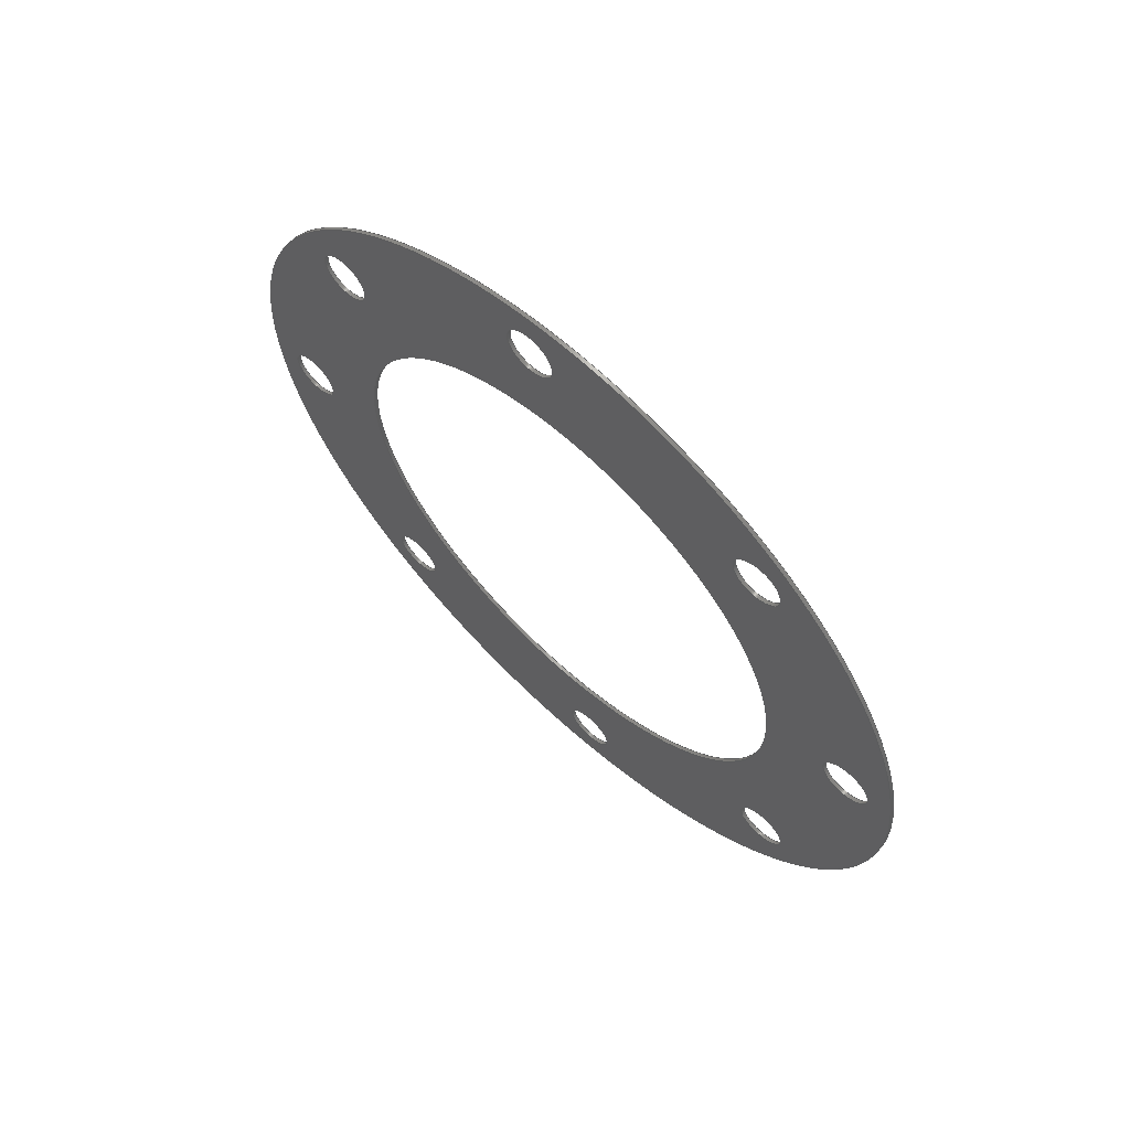
<metadata>
{"format":"step","ext":"stp","renderer":"f3d","projection":"perspective","resolution":1024,"background":"white","views":[{"elev":63.9,"azim":-47.0,"up":"+Y"}]}
</metadata>
<code>
ISO-10303-21;
DATA;
#1=MECHANICAL_DESIGN_GEOMETRIC_PRESENTATION_REPRESENTATION('',(#4),#428);
#2=SHAPE_REPRESENTATION_RELATIONSHIP('SRR','None',#438,#3);
#3=ADVANCED_BREP_SHAPE_REPRESENTATION('',(#5),#427);
#4=STYLED_ITEM('',(#447),#5);
#5=MANIFOLD_SOLID_BREP('Body7',#240);
#6=FACE_BOUND('',#49,.T.);
#7=FACE_BOUND('',#50,.T.);
#8=FACE_BOUND('',#51,.T.);
#9=FACE_BOUND('',#52,.T.);
#10=FACE_BOUND('',#53,.T.);
#11=FACE_BOUND('',#54,.T.);
#12=FACE_BOUND('',#55,.T.);
#13=FACE_BOUND('',#56,.T.);
#14=FACE_BOUND('',#57,.T.);
#15=FACE_BOUND('',#59,.T.);
#16=FACE_BOUND('',#60,.T.);
#17=FACE_BOUND('',#61,.T.);
#18=FACE_BOUND('',#62,.T.);
#19=FACE_BOUND('',#63,.T.);
#20=FACE_BOUND('',#64,.T.);
#21=FACE_BOUND('',#65,.T.);
#22=FACE_BOUND('',#66,.T.);
#23=FACE_BOUND('',#67,.T.);
#24=PLANE('',#284);
#25=PLANE('',#285);
#26=FACE_OUTER_BOUND('',#38,.T.);
#27=FACE_OUTER_BOUND('',#39,.T.);
#28=FACE_OUTER_BOUND('',#40,.T.);
#29=FACE_OUTER_BOUND('',#41,.T.);
#30=FACE_OUTER_BOUND('',#42,.T.);
#31=FACE_OUTER_BOUND('',#43,.T.);
#32=FACE_OUTER_BOUND('',#44,.T.);
#33=FACE_OUTER_BOUND('',#45,.T.);
#34=FACE_OUTER_BOUND('',#46,.T.);
#35=FACE_OUTER_BOUND('',#47,.T.);
#36=FACE_OUTER_BOUND('',#48,.T.);
#37=FACE_OUTER_BOUND('',#58,.T.);
#38=EDGE_LOOP('',(#158,#159,#160,#161));
#39=EDGE_LOOP('',(#162,#163,#164,#165));
#40=EDGE_LOOP('',(#166,#167,#168,#169));
#41=EDGE_LOOP('',(#170,#171,#172,#173));
#42=EDGE_LOOP('',(#174,#175,#176,#177));
#43=EDGE_LOOP('',(#178,#179,#180,#181));
#44=EDGE_LOOP('',(#182,#183,#184,#185));
#45=EDGE_LOOP('',(#186,#187,#188,#189));
#46=EDGE_LOOP('',(#190,#191,#192,#193));
#47=EDGE_LOOP('',(#194,#195,#196,#197));
#48=EDGE_LOOP('',(#198));
#49=EDGE_LOOP('',(#199));
#50=EDGE_LOOP('',(#200));
#51=EDGE_LOOP('',(#201));
#52=EDGE_LOOP('',(#202));
#53=EDGE_LOOP('',(#203));
#54=EDGE_LOOP('',(#204));
#55=EDGE_LOOP('',(#205));
#56=EDGE_LOOP('',(#206));
#57=EDGE_LOOP('',(#207));
#58=EDGE_LOOP('',(#208));
#59=EDGE_LOOP('',(#209));
#60=EDGE_LOOP('',(#210));
#61=EDGE_LOOP('',(#211));
#62=EDGE_LOOP('',(#212));
#63=EDGE_LOOP('',(#213));
#64=EDGE_LOOP('',(#214));
#65=EDGE_LOOP('',(#215));
#66=EDGE_LOOP('',(#216));
#67=EDGE_LOOP('',(#217));
#68=LINE('',#367,#78);
#69=LINE('',#373,#79);
#70=LINE('',#379,#80);
#71=LINE('',#385,#81);
#72=LINE('',#391,#82);
#73=LINE('',#397,#83);
#74=LINE('',#403,#84);
#75=LINE('',#409,#85);
#76=LINE('',#415,#86);
#77=LINE('',#421,#87);
#78=VECTOR('',#292,0.4375);
#79=VECTOR('',#299,0.4375);
#80=VECTOR('',#306,0.4375);
#81=VECTOR('',#313,4.312);
#82=VECTOR('',#320,0.4375);
#83=VECTOR('',#327,0.4375);
#84=VECTOR('',#334,0.4375);
#85=VECTOR('',#341,0.4375);
#86=VECTOR('',#348,0.4375);
#87=VECTOR('',#355,6.75);
#88=CIRCLE('',#255,0.4375);
#89=CIRCLE('',#256,0.4375);
#90=CIRCLE('',#258,0.4375);
#91=CIRCLE('',#259,0.4375);
#92=CIRCLE('',#261,0.4375);
#93=CIRCLE('',#262,0.4375);
#94=CIRCLE('',#264,4.312);
#95=CIRCLE('',#265,4.312);
#96=CIRCLE('',#267,0.4375);
#97=CIRCLE('',#268,0.4375);
#98=CIRCLE('',#270,0.4375);
#99=CIRCLE('',#271,0.4375);
#100=CIRCLE('',#273,0.4375);
#101=CIRCLE('',#274,0.4375);
#102=CIRCLE('',#276,0.4375);
#103=CIRCLE('',#277,0.4375);
#104=CIRCLE('',#279,0.4375);
#105=CIRCLE('',#280,0.4375);
#106=CIRCLE('',#282,6.75);
#107=CIRCLE('',#283,6.75);
#108=VERTEX_POINT('',#364);
#109=VERTEX_POINT('',#366);
#110=VERTEX_POINT('',#370);
#111=VERTEX_POINT('',#372);
#112=VERTEX_POINT('',#376);
#113=VERTEX_POINT('',#378);
#114=VERTEX_POINT('',#382);
#115=VERTEX_POINT('',#384);
#116=VERTEX_POINT('',#388);
#117=VERTEX_POINT('',#390);
#118=VERTEX_POINT('',#394);
#119=VERTEX_POINT('',#396);
#120=VERTEX_POINT('',#400);
#121=VERTEX_POINT('',#402);
#122=VERTEX_POINT('',#406);
#123=VERTEX_POINT('',#408);
#124=VERTEX_POINT('',#412);
#125=VERTEX_POINT('',#414);
#126=VERTEX_POINT('',#418);
#127=VERTEX_POINT('',#420);
#128=EDGE_CURVE('',#108,#108,#88,.T.);
#129=EDGE_CURVE('',#108,#109,#68,.T.);
#130=EDGE_CURVE('',#109,#109,#89,.T.);
#131=EDGE_CURVE('',#110,#110,#90,.T.);
#132=EDGE_CURVE('',#110,#111,#69,.T.);
#133=EDGE_CURVE('',#111,#111,#91,.T.);
#134=EDGE_CURVE('',#112,#112,#92,.T.);
#135=EDGE_CURVE('',#112,#113,#70,.T.);
#136=EDGE_CURVE('',#113,#113,#93,.T.);
#137=EDGE_CURVE('',#114,#114,#94,.T.);
#138=EDGE_CURVE('',#114,#115,#71,.T.);
#139=EDGE_CURVE('',#115,#115,#95,.T.);
#140=EDGE_CURVE('',#116,#116,#96,.T.);
#141=EDGE_CURVE('',#116,#117,#72,.T.);
#142=EDGE_CURVE('',#117,#117,#97,.T.);
#143=EDGE_CURVE('',#118,#118,#98,.T.);
#144=EDGE_CURVE('',#118,#119,#73,.T.);
#145=EDGE_CURVE('',#119,#119,#99,.T.);
#146=EDGE_CURVE('',#120,#120,#100,.T.);
#147=EDGE_CURVE('',#120,#121,#74,.T.);
#148=EDGE_CURVE('',#121,#121,#101,.T.);
#149=EDGE_CURVE('',#122,#122,#102,.T.);
#150=EDGE_CURVE('',#122,#123,#75,.T.);
#151=EDGE_CURVE('',#123,#123,#103,.T.);
#152=EDGE_CURVE('',#124,#124,#104,.T.);
#153=EDGE_CURVE('',#124,#125,#76,.T.);
#154=EDGE_CURVE('',#125,#125,#105,.T.);
#155=EDGE_CURVE('',#126,#126,#106,.T.);
#156=EDGE_CURVE('',#126,#127,#77,.T.);
#157=EDGE_CURVE('',#127,#127,#107,.T.);
#158=ORIENTED_EDGE('',*,*,#128,.F.);
#159=ORIENTED_EDGE('',*,*,#129,.T.);
#160=ORIENTED_EDGE('',*,*,#130,.T.);
#161=ORIENTED_EDGE('',*,*,#129,.F.);
#162=ORIENTED_EDGE('',*,*,#131,.F.);
#163=ORIENTED_EDGE('',*,*,#132,.T.);
#164=ORIENTED_EDGE('',*,*,#133,.T.);
#165=ORIENTED_EDGE('',*,*,#132,.F.);
#166=ORIENTED_EDGE('',*,*,#134,.F.);
#167=ORIENTED_EDGE('',*,*,#135,.T.);
#168=ORIENTED_EDGE('',*,*,#136,.T.);
#169=ORIENTED_EDGE('',*,*,#135,.F.);
#170=ORIENTED_EDGE('',*,*,#137,.F.);
#171=ORIENTED_EDGE('',*,*,#138,.T.);
#172=ORIENTED_EDGE('',*,*,#139,.T.);
#173=ORIENTED_EDGE('',*,*,#138,.F.);
#174=ORIENTED_EDGE('',*,*,#140,.F.);
#175=ORIENTED_EDGE('',*,*,#141,.T.);
#176=ORIENTED_EDGE('',*,*,#142,.T.);
#177=ORIENTED_EDGE('',*,*,#141,.F.);
#178=ORIENTED_EDGE('',*,*,#143,.F.);
#179=ORIENTED_EDGE('',*,*,#144,.T.);
#180=ORIENTED_EDGE('',*,*,#145,.T.);
#181=ORIENTED_EDGE('',*,*,#144,.F.);
#182=ORIENTED_EDGE('',*,*,#146,.F.);
#183=ORIENTED_EDGE('',*,*,#147,.T.);
#184=ORIENTED_EDGE('',*,*,#148,.T.);
#185=ORIENTED_EDGE('',*,*,#147,.F.);
#186=ORIENTED_EDGE('',*,*,#149,.F.);
#187=ORIENTED_EDGE('',*,*,#150,.T.);
#188=ORIENTED_EDGE('',*,*,#151,.T.);
#189=ORIENTED_EDGE('',*,*,#150,.F.);
#190=ORIENTED_EDGE('',*,*,#152,.F.);
#191=ORIENTED_EDGE('',*,*,#153,.T.);
#192=ORIENTED_EDGE('',*,*,#154,.T.);
#193=ORIENTED_EDGE('',*,*,#153,.F.);
#194=ORIENTED_EDGE('',*,*,#155,.F.);
#195=ORIENTED_EDGE('',*,*,#156,.T.);
#196=ORIENTED_EDGE('',*,*,#157,.T.);
#197=ORIENTED_EDGE('',*,*,#156,.F.);
#198=ORIENTED_EDGE('',*,*,#155,.T.);
#199=ORIENTED_EDGE('',*,*,#152,.T.);
#200=ORIENTED_EDGE('',*,*,#149,.T.);
#201=ORIENTED_EDGE('',*,*,#146,.T.);
#202=ORIENTED_EDGE('',*,*,#143,.T.);
#203=ORIENTED_EDGE('',*,*,#140,.T.);
#204=ORIENTED_EDGE('',*,*,#137,.T.);
#205=ORIENTED_EDGE('',*,*,#134,.T.);
#206=ORIENTED_EDGE('',*,*,#131,.T.);
#207=ORIENTED_EDGE('',*,*,#128,.T.);
#208=ORIENTED_EDGE('',*,*,#157,.F.);
#209=ORIENTED_EDGE('',*,*,#154,.F.);
#210=ORIENTED_EDGE('',*,*,#151,.F.);
#211=ORIENTED_EDGE('',*,*,#148,.F.);
#212=ORIENTED_EDGE('',*,*,#145,.F.);
#213=ORIENTED_EDGE('',*,*,#142,.F.);
#214=ORIENTED_EDGE('',*,*,#139,.F.);
#215=ORIENTED_EDGE('',*,*,#136,.F.);
#216=ORIENTED_EDGE('',*,*,#133,.F.);
#217=ORIENTED_EDGE('',*,*,#130,.F.);
#218=CYLINDRICAL_SURFACE('',#254,0.4375);
#219=CYLINDRICAL_SURFACE('',#257,0.4375);
#220=CYLINDRICAL_SURFACE('',#260,0.4375);
#221=CYLINDRICAL_SURFACE('',#263,4.312);
#222=CYLINDRICAL_SURFACE('',#266,0.4375);
#223=CYLINDRICAL_SURFACE('',#269,0.4375);
#224=CYLINDRICAL_SURFACE('',#272,0.4375);
#225=CYLINDRICAL_SURFACE('',#275,0.4375);
#226=CYLINDRICAL_SURFACE('',#278,0.4375);
#227=CYLINDRICAL_SURFACE('',#281,6.75);
#228=ADVANCED_FACE('',(#26),#218,.F.);
#229=ADVANCED_FACE('',(#27),#219,.F.);
#230=ADVANCED_FACE('',(#28),#220,.F.);
#231=ADVANCED_FACE('',(#29),#221,.F.);
#232=ADVANCED_FACE('',(#30),#222,.F.);
#233=ADVANCED_FACE('',(#31),#223,.F.);
#234=ADVANCED_FACE('',(#32),#224,.F.);
#235=ADVANCED_FACE('',(#33),#225,.F.);
#236=ADVANCED_FACE('',(#34),#226,.F.);
#237=ADVANCED_FACE('',(#35),#227,.T.);
#238=ADVANCED_FACE('',(#36,#6,#7,#8,#9,#10,#11,#12,#13,#14),#24,.T.);
#239=ADVANCED_FACE('',(#37,#15,#16,#17,#18,#19,#20,#21,#22,#23),#25,.F.);
#240=CLOSED_SHELL('',(#228,#229,#230,#231,#232,#233,#234,#235,#236,#237,
#238,#239));
#241=DERIVED_UNIT_ELEMENT(#243,1);
#242=DERIVED_UNIT_ELEMENT(#434,3);
#243=(
MASS_UNIT()
NAMED_UNIT(*)
SI_UNIT(.KILO.,.GRAM.)
);
#244=DERIVED_UNIT((#241,#242));
#245=MEASURE_REPRESENTATION_ITEM('density measure',
POSITIVE_RATIO_MEASURE(7850),#244);
#246=PROPERTY_DEFINITION_REPRESENTATION(#251,#248);
#247=PROPERTY_DEFINITION_REPRESENTATION(#252,#249);
#248=REPRESENTATION('material name',(#250),#427);
#249=REPRESENTATION('density',(#245),#427);
#250=DESCRIPTIVE_REPRESENTATION_ITEM('Steel','Steel');
#251=PROPERTY_DEFINITION('material property','material name',#440);
#252=PROPERTY_DEFINITION('material property','density of part',#440);
#253=AXIS2_PLACEMENT_3D('placement',#362,#286,#287);
#254=AXIS2_PLACEMENT_3D('',#363,#288,#289);
#255=AXIS2_PLACEMENT_3D('',#365,#290,#291);
#256=AXIS2_PLACEMENT_3D('',#368,#293,#294);
#257=AXIS2_PLACEMENT_3D('',#369,#295,#296);
#258=AXIS2_PLACEMENT_3D('',#371,#297,#298);
#259=AXIS2_PLACEMENT_3D('',#374,#300,#301);
#260=AXIS2_PLACEMENT_3D('',#375,#302,#303);
#261=AXIS2_PLACEMENT_3D('',#377,#304,#305);
#262=AXIS2_PLACEMENT_3D('',#380,#307,#308);
#263=AXIS2_PLACEMENT_3D('',#381,#309,#310);
#264=AXIS2_PLACEMENT_3D('',#383,#311,#312);
#265=AXIS2_PLACEMENT_3D('',#386,#314,#315);
#266=AXIS2_PLACEMENT_3D('',#387,#316,#317);
#267=AXIS2_PLACEMENT_3D('',#389,#318,#319);
#268=AXIS2_PLACEMENT_3D('',#392,#321,#322);
#269=AXIS2_PLACEMENT_3D('',#393,#323,#324);
#270=AXIS2_PLACEMENT_3D('',#395,#325,#326);
#271=AXIS2_PLACEMENT_3D('',#398,#328,#329);
#272=AXIS2_PLACEMENT_3D('',#399,#330,#331);
#273=AXIS2_PLACEMENT_3D('',#401,#332,#333);
#274=AXIS2_PLACEMENT_3D('',#404,#335,#336);
#275=AXIS2_PLACEMENT_3D('',#405,#337,#338);
#276=AXIS2_PLACEMENT_3D('',#407,#339,#340);
#277=AXIS2_PLACEMENT_3D('',#410,#342,#343);
#278=AXIS2_PLACEMENT_3D('',#411,#344,#345);
#279=AXIS2_PLACEMENT_3D('',#413,#346,#347);
#280=AXIS2_PLACEMENT_3D('',#416,#349,#350);
#281=AXIS2_PLACEMENT_3D('',#417,#351,#352);
#282=AXIS2_PLACEMENT_3D('',#419,#353,#354);
#283=AXIS2_PLACEMENT_3D('',#422,#356,#357);
#284=AXIS2_PLACEMENT_3D('',#423,#358,#359);
#285=AXIS2_PLACEMENT_3D('',#424,#360,#361);
#286=DIRECTION('axis',(0,0,1));
#287=DIRECTION('refdir',(1,0,0));
#288=DIRECTION('center_axis',(1,0,0));
#289=DIRECTION('ref_axis',(0,0,-1));
#290=DIRECTION('center_axis',(-1,0,0));
#291=DIRECTION('ref_axis',(0,0,-1));
#292=DIRECTION('',(-1,0,0));
#293=DIRECTION('center_axis',(-1,0,0));
#294=DIRECTION('ref_axis',(0,0,-1));
#295=DIRECTION('center_axis',(1,0,0));
#296=DIRECTION('ref_axis',(0,0,-1));
#297=DIRECTION('center_axis',(-1,0,0));
#298=DIRECTION('ref_axis',(0,0,-1));
#299=DIRECTION('',(-1,0,0));
#300=DIRECTION('center_axis',(-1,0,0));
#301=DIRECTION('ref_axis',(0,0,-1));
#302=DIRECTION('center_axis',(1,0,0));
#303=DIRECTION('ref_axis',(0,0,-1));
#304=DIRECTION('center_axis',(-1,0,0));
#305=DIRECTION('ref_axis',(0,0,-1));
#306=DIRECTION('',(-1,0,0));
#307=DIRECTION('center_axis',(-1,0,0));
#308=DIRECTION('ref_axis',(0,0,-1));
#309=DIRECTION('center_axis',(1,0,0));
#310=DIRECTION('ref_axis',(0,0,-1));
#311=DIRECTION('center_axis',(-1,0,0));
#312=DIRECTION('ref_axis',(0,0,-1));
#313=DIRECTION('',(-1,0,0));
#314=DIRECTION('center_axis',(-1,0,0));
#315=DIRECTION('ref_axis',(0,0,-1));
#316=DIRECTION('center_axis',(1,0,0));
#317=DIRECTION('ref_axis',(0,0,-1));
#318=DIRECTION('center_axis',(-1,0,0));
#319=DIRECTION('ref_axis',(0,0,-1));
#320=DIRECTION('',(-1,0,0));
#321=DIRECTION('center_axis',(-1,0,0));
#322=DIRECTION('ref_axis',(0,0,-1));
#323=DIRECTION('center_axis',(1,0,0));
#324=DIRECTION('ref_axis',(0,0,-1));
#325=DIRECTION('center_axis',(-1,0,0));
#326=DIRECTION('ref_axis',(0,0,-1));
#327=DIRECTION('',(-1,0,0));
#328=DIRECTION('center_axis',(-1,0,0));
#329=DIRECTION('ref_axis',(0,0,-1));
#330=DIRECTION('center_axis',(1,0,0));
#331=DIRECTION('ref_axis',(0,0,-1));
#332=DIRECTION('center_axis',(-1,0,0));
#333=DIRECTION('ref_axis',(0,0,-1));
#334=DIRECTION('',(-1,0,0));
#335=DIRECTION('center_axis',(-1,0,0));
#336=DIRECTION('ref_axis',(0,0,-1));
#337=DIRECTION('center_axis',(1,0,0));
#338=DIRECTION('ref_axis',(0,0,-1));
#339=DIRECTION('center_axis',(-1,0,0));
#340=DIRECTION('ref_axis',(0,0,-1));
#341=DIRECTION('',(-1,0,0));
#342=DIRECTION('center_axis',(-1,0,0));
#343=DIRECTION('ref_axis',(0,0,-1));
#344=DIRECTION('center_axis',(1,0,0));
#345=DIRECTION('ref_axis',(0,0,-1));
#346=DIRECTION('center_axis',(-1,0,0));
#347=DIRECTION('ref_axis',(0,0,-1));
#348=DIRECTION('',(-1,0,0));
#349=DIRECTION('center_axis',(-1,0,0));
#350=DIRECTION('ref_axis',(0,0,-1));
#351=DIRECTION('center_axis',(1,0,0));
#352=DIRECTION('ref_axis',(0,0,-1));
#353=DIRECTION('center_axis',(1,0,0));
#354=DIRECTION('ref_axis',(0,0,-1));
#355=DIRECTION('',(-1,0,0));
#356=DIRECTION('center_axis',(1,0,0));
#357=DIRECTION('ref_axis',(0,0,-1));
#358=DIRECTION('center_axis',(1,0,0));
#359=DIRECTION('ref_axis',(0,0,-1));
#360=DIRECTION('center_axis',(1,0,0));
#361=DIRECTION('ref_axis',(0,0,-1));
#362=CARTESIAN_POINT('',(0,0,0));
#363=CARTESIAN_POINT('Origin',(0,5.839,-0.6501));
#364=CARTESIAN_POINT('',(0.0625,5.839,-0.2126));
#365=CARTESIAN_POINT('Origin',(0.0625,5.839,-0.6501));
#366=CARTESIAN_POINT('',(0,5.839,-0.2126));
#367=CARTESIAN_POINT('',(0,5.839,-0.2126));
#368=CARTESIAN_POINT('Origin',(0,5.839,-0.6501));
#369=CARTESIAN_POINT('Origin',(0,-5.839,0.6501));
#370=CARTESIAN_POINT('',(0.0625,-5.839,1.088));
#371=CARTESIAN_POINT('Origin',(0.0625,-5.839,0.6501));
#372=CARTESIAN_POINT('',(0,-5.839,1.088));
#373=CARTESIAN_POINT('',(0,-5.839,1.088));
#374=CARTESIAN_POINT('Origin',(0,-5.839,0.6501));
#375=CARTESIAN_POINT('Origin',(0,-4.588,-3.669));
#376=CARTESIAN_POINT('',(0.0625,-4.588,-3.232));
#377=CARTESIAN_POINT('Origin',(0.0625,-4.588,-3.669));
#378=CARTESIAN_POINT('',(0,-4.588,-3.232));
#379=CARTESIAN_POINT('',(0,-4.588,-3.232));
#380=CARTESIAN_POINT('Origin',(0,-4.588,-3.669));
#381=CARTESIAN_POINT('Origin',(0,0,0));
#382=CARTESIAN_POINT('',(0.0625,-6.994e-16,4.312));
#383=CARTESIAN_POINT('Origin',(0.0625,0,0));
#384=CARTESIAN_POINT('',(0,-5.281e-16,4.312));
#385=CARTESIAN_POINT('',(0,-5.281e-16,4.312));
#386=CARTESIAN_POINT('Origin',(0,0,0));
#387=CARTESIAN_POINT('Origin',(0,3.669,-4.588));
#388=CARTESIAN_POINT('',(0.0625,3.669,-4.151));
#389=CARTESIAN_POINT('Origin',(0.0625,3.669,-4.588));
#390=CARTESIAN_POINT('',(0,3.669,-4.151));
#391=CARTESIAN_POINT('',(0,3.669,-4.151));
#392=CARTESIAN_POINT('Origin',(0,3.669,-4.588));
#393=CARTESIAN_POINT('Origin',(0,0.6501,5.839));
#394=CARTESIAN_POINT('',(0.0625,0.6501,6.276));
#395=CARTESIAN_POINT('Origin',(0.0625,0.6501,5.839));
#396=CARTESIAN_POINT('',(0,0.6501,6.276));
#397=CARTESIAN_POINT('',(0,0.6501,6.276));
#398=CARTESIAN_POINT('Origin',(0,0.6501,5.839));
#399=CARTESIAN_POINT('Origin',(0,-0.6501,-5.839));
#400=CARTESIAN_POINT('',(0.0625,-0.6501,-5.401));
#401=CARTESIAN_POINT('Origin',(0.0625,-0.6501,-5.839));
#402=CARTESIAN_POINT('',(0,-0.6501,-5.401));
#403=CARTESIAN_POINT('',(0,-0.6501,-5.401));
#404=CARTESIAN_POINT('Origin',(0,-0.6501,-5.839));
#405=CARTESIAN_POINT('Origin',(0,4.588,3.669));
#406=CARTESIAN_POINT('',(0.0625,4.588,4.107));
#407=CARTESIAN_POINT('Origin',(0.0625,4.588,3.669));
#408=CARTESIAN_POINT('',(0,4.588,4.107));
#409=CARTESIAN_POINT('',(0,4.588,4.107));
#410=CARTESIAN_POINT('Origin',(0,4.588,3.669));
#411=CARTESIAN_POINT('Origin',(0,-3.669,4.588));
#412=CARTESIAN_POINT('',(0.0625,-3.669,5.026));
#413=CARTESIAN_POINT('Origin',(0.0625,-3.669,4.588));
#414=CARTESIAN_POINT('',(0,-3.669,5.026));
#415=CARTESIAN_POINT('',(0,-3.669,5.026));
#416=CARTESIAN_POINT('Origin',(0,-3.669,4.588));
#417=CARTESIAN_POINT('Origin',(0,0,0));
#418=CARTESIAN_POINT('',(0.0625,-6.994e-16,6.75));
#419=CARTESIAN_POINT('Origin',(0.0625,0,0));
#420=CARTESIAN_POINT('',(0,-8.266e-16,6.75));
#421=CARTESIAN_POINT('',(0,-8.266e-16,6.75));
#422=CARTESIAN_POINT('Origin',(0,0,0));
#423=CARTESIAN_POINT('Origin',(0.0625,0,0));
#424=CARTESIAN_POINT('Origin',(0,0,0));
#425=UNCERTAINTY_MEASURE_WITH_UNIT(LENGTH_MEASURE(0.0003937),
#432,'DISTANCE_ACCURACY_VALUE',
'Maximum model space distance between geometric entities at asserted c
onnectivities');
#426=UNCERTAINTY_MEASURE_WITH_UNIT(LENGTH_MEASURE(0.0003937),
#432,'DISTANCE_ACCURACY_VALUE',
'Maximum model space distance between geometric entities at asserted c
onnectivities');
#427=(
GEOMETRIC_REPRESENTATION_CONTEXT(3)
GLOBAL_UNCERTAINTY_ASSIGNED_CONTEXT((#425))
GLOBAL_UNIT_ASSIGNED_CONTEXT((#432,#430,#429))
REPRESENTATION_CONTEXT('','3D')
);
#428=(
GEOMETRIC_REPRESENTATION_CONTEXT(3)
GLOBAL_UNCERTAINTY_ASSIGNED_CONTEXT((#426))
GLOBAL_UNIT_ASSIGNED_CONTEXT((#432,#430,#429))
REPRESENTATION_CONTEXT('','3D')
);
#429=(
NAMED_UNIT(*)
SI_UNIT($,.STERADIAN.)
SOLID_ANGLE_UNIT()
);
#430=(
NAMED_UNIT(*)
PLANE_ANGLE_UNIT()
SI_UNIT($,.RADIAN.)
);
#431=DIMENSIONAL_EXPONENTS(1,0,0,0,0,0,0);
#432=(
CONVERSION_BASED_UNIT('inch',#435)
LENGTH_UNIT()
NAMED_UNIT(#431)
);
#433=(
LENGTH_UNIT()
NAMED_UNIT(*)
SI_UNIT(.MILLI.,.METRE.)
);
#434=(
LENGTH_UNIT()
NAMED_UNIT(*)
SI_UNIT($,.METRE.)
);
#435=LENGTH_MEASURE_WITH_UNIT(LENGTH_MEASURE(25.4),#433);
#436=SHAPE_DEFINITION_REPRESENTATION(#437,#438);
#437=PRODUCT_DEFINITION_SHAPE('',$,#440);
#438=SHAPE_REPRESENTATION('',(#253),#427);
#439=PRODUCT_DEFINITION_CONTEXT('part definition',#444,'design');
#440=PRODUCT_DEFINITION('Gasket_Complete','Gasket_Complete v1',#441,#439);
#441=PRODUCT_DEFINITION_FORMATION('',$,#446);
#442=PRODUCT_RELATED_PRODUCT_CATEGORY('Gasket_Complete v1',
'Gasket_Complete v1',(#446));
#443=APPLICATION_PROTOCOL_DEFINITION('international standard',
'automotive_design',2009,#444);
#444=APPLICATION_CONTEXT(
'Core Data for Automotive Mechanical Design Process');
#445=PRODUCT_CONTEXT('part definition',#444,'mechanical');
#446=PRODUCT('Gasket_Complete','Gasket_Complete v1',$,(#445));
#447=PRESENTATION_STYLE_ASSIGNMENT((#448));
#448=SURFACE_STYLE_USAGE(.BOTH.,#449);
#449=SURFACE_SIDE_STYLE('',(#450));
#450=SURFACE_STYLE_FILL_AREA(#451);
#451=FILL_AREA_STYLE('Steel - Satin',(#452));
#452=FILL_AREA_STYLE_COLOUR('Steel - Satin',#453);
#453=COLOUR_RGB('Steel - Satin',0.6275,0.6275,0.6275);
ENDSEC;
END-ISO-10303-21;

</code>
